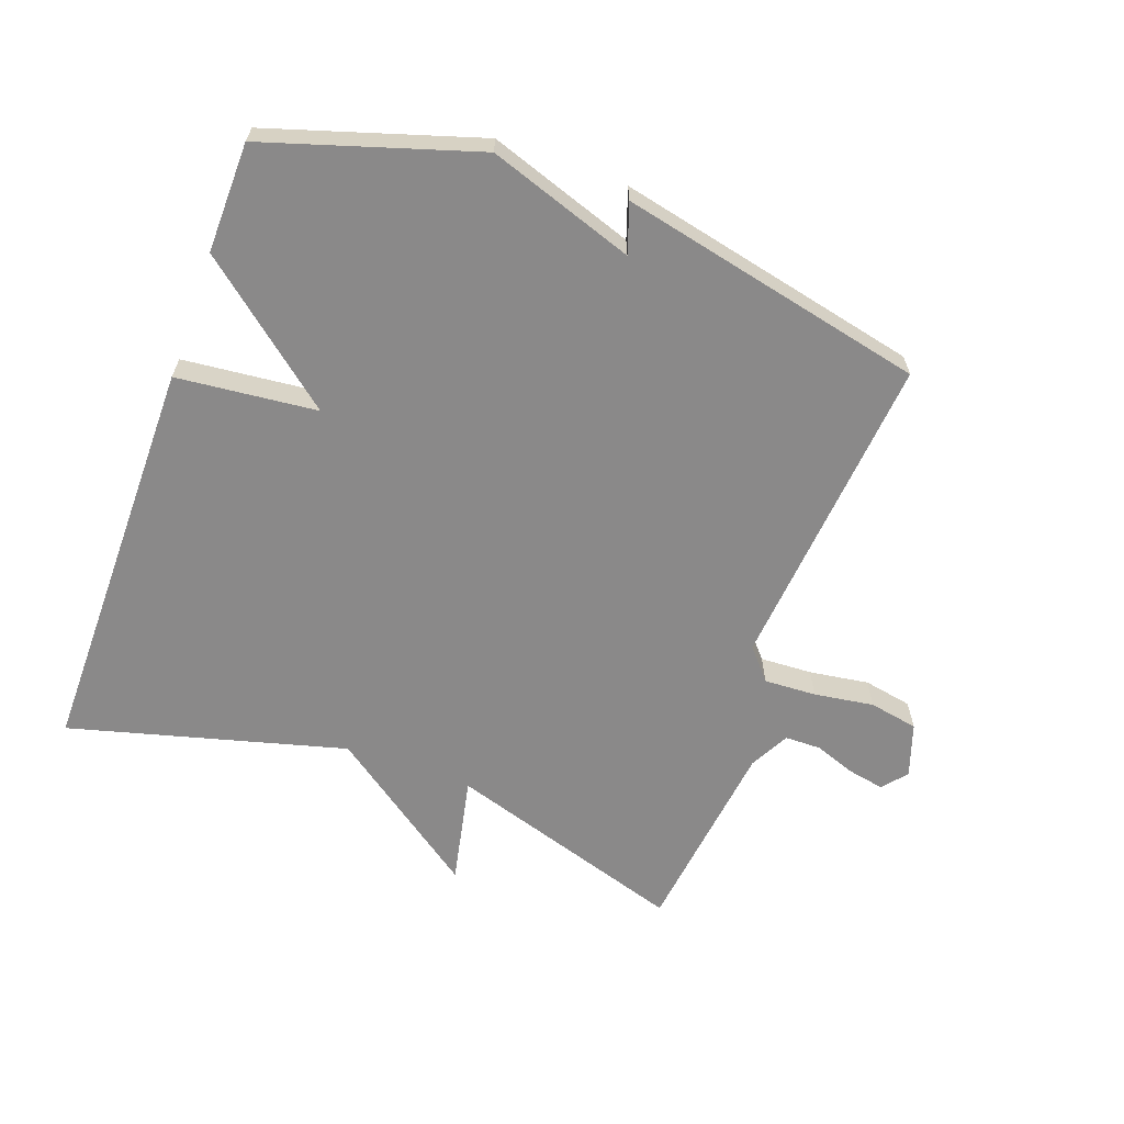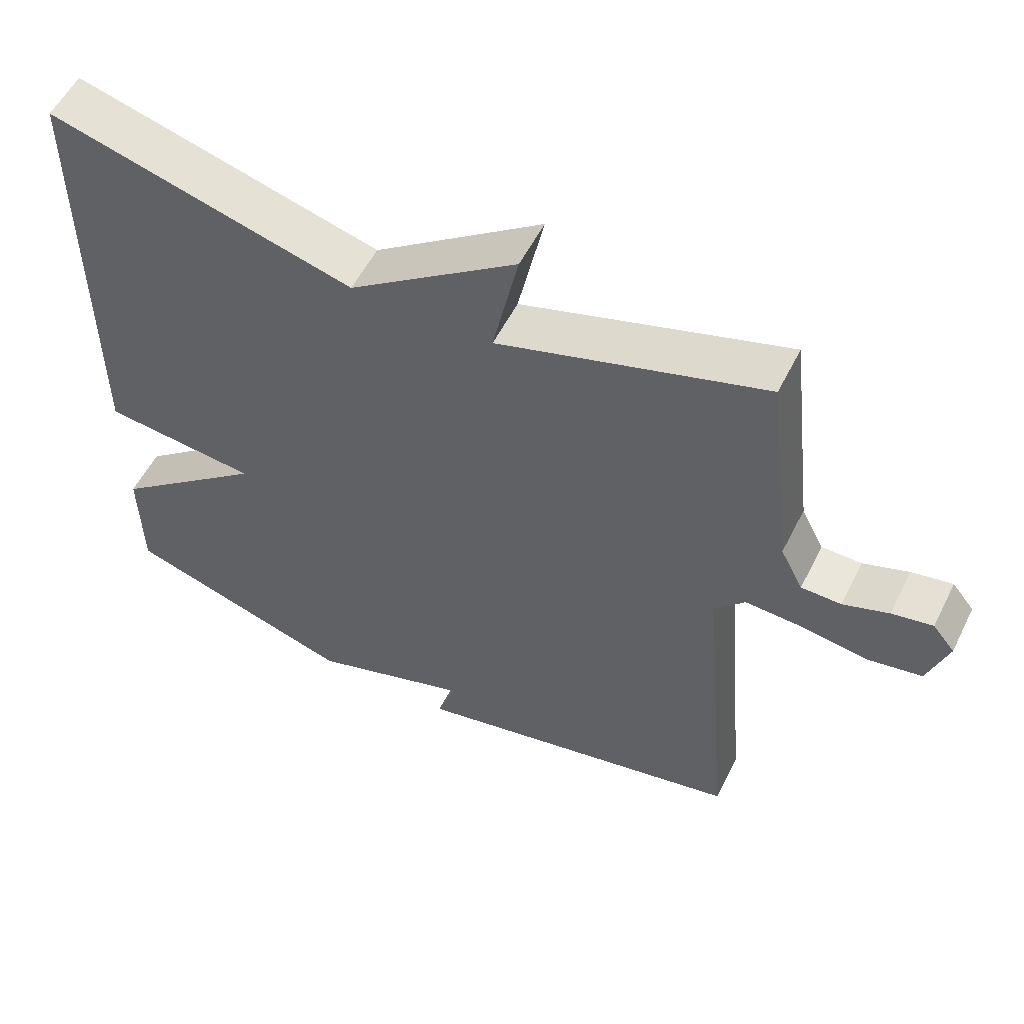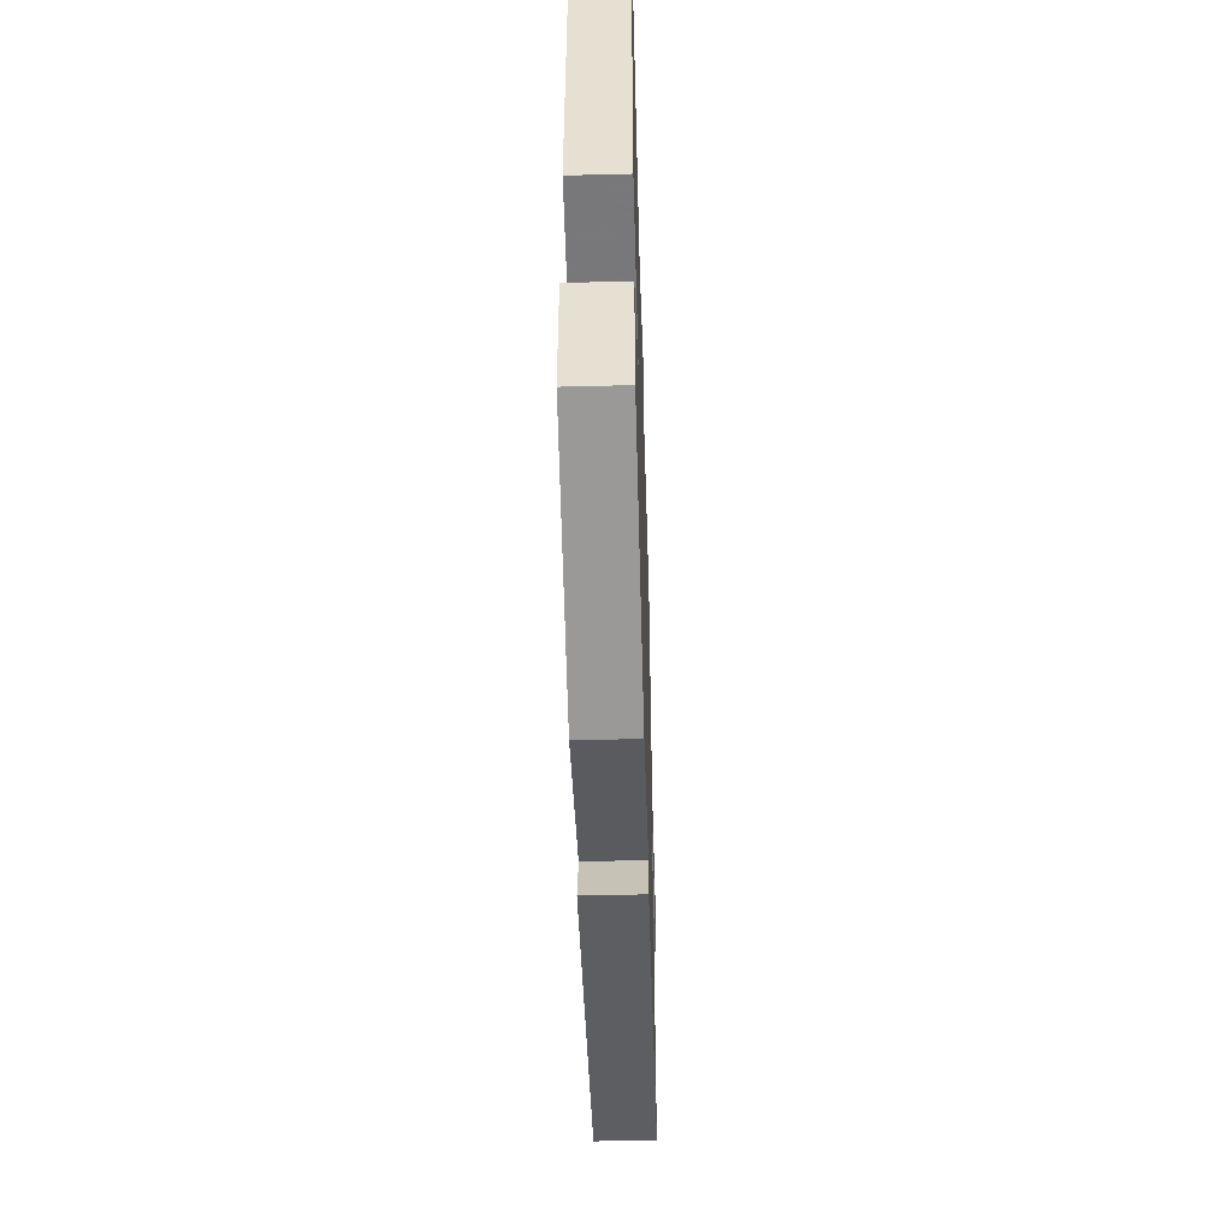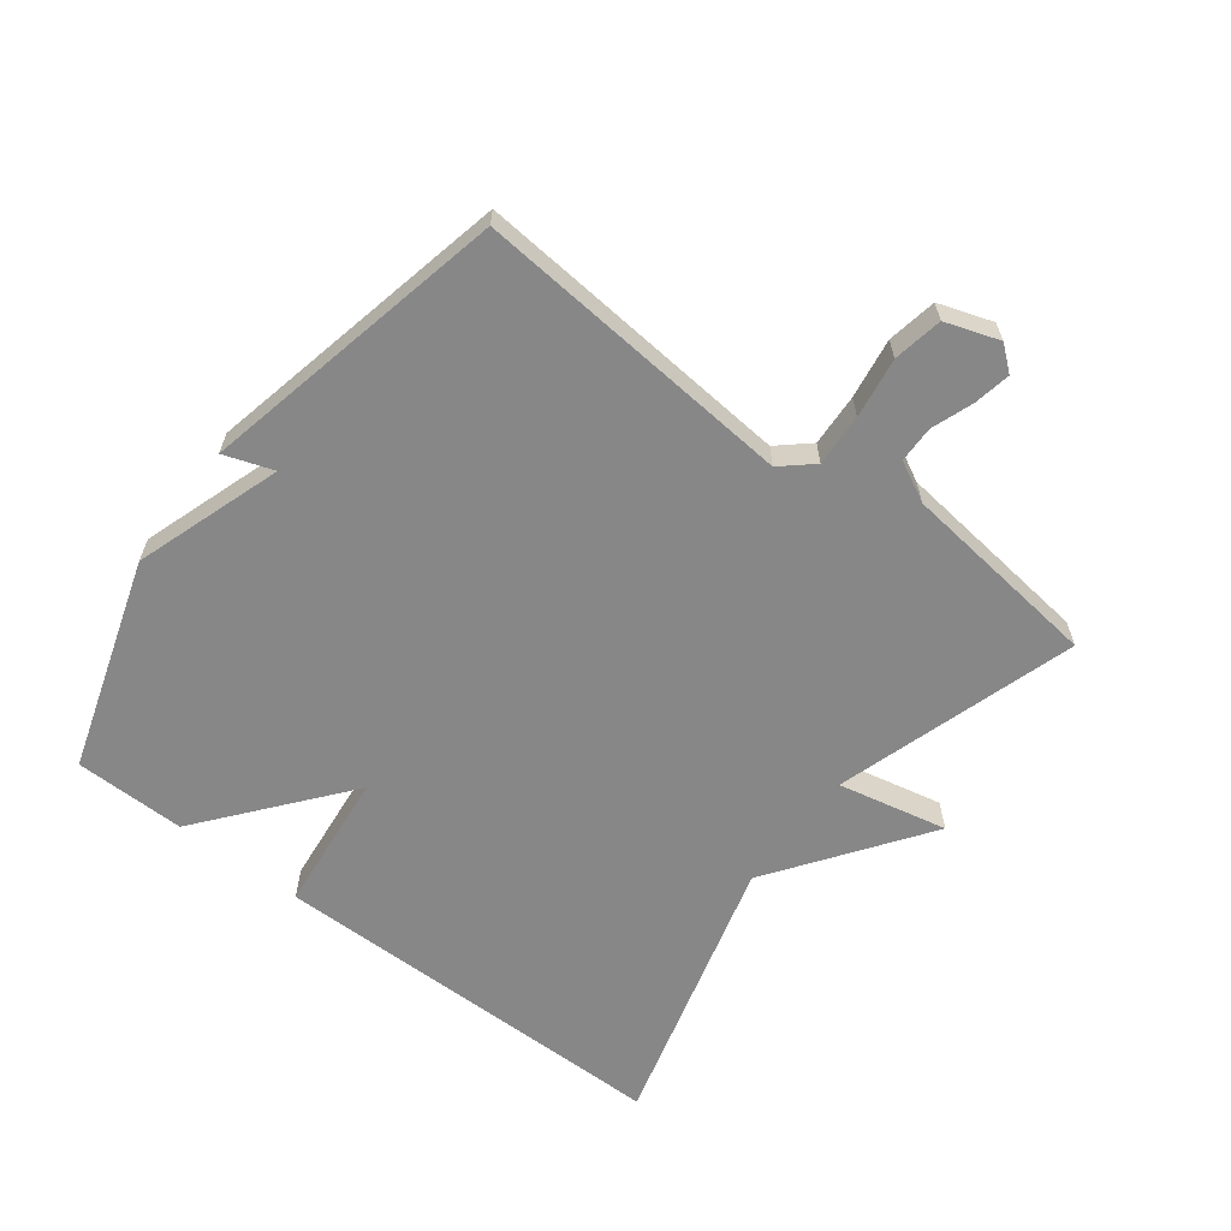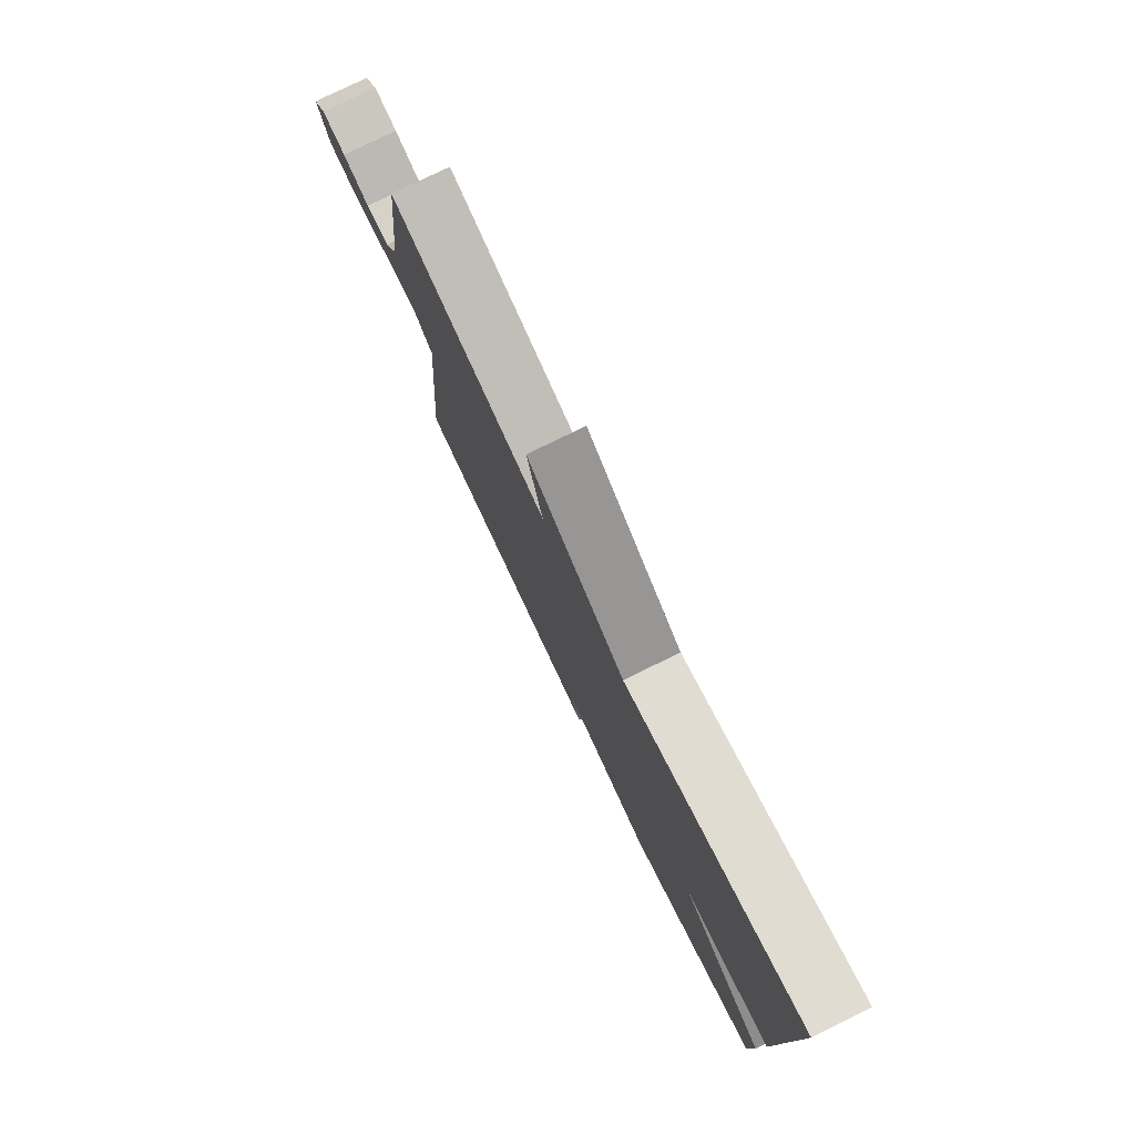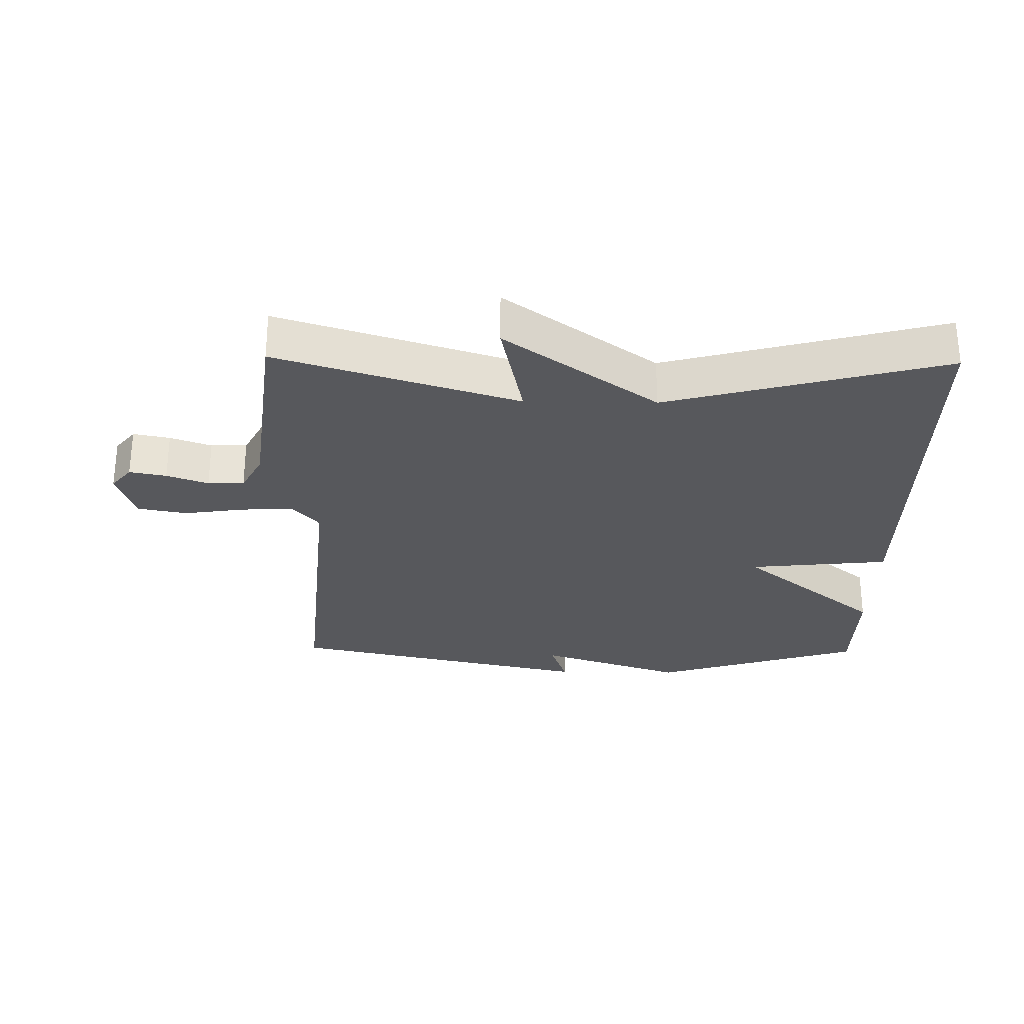
<metadata>
{"format":"obj","ext":"obj","renderer":"f3d","projection":"perspective","resolution":1024,"background":"white","views":[{"elev":-63.3,"azim":159.9,"up":"+Y"},{"elev":55.4,"azim":-153.6,"up":"+Z"},{"elev":-51.6,"azim":91.6,"up":"+Z"},{"elev":-62.6,"azim":-127.2,"up":"+Y"},{"elev":79.1,"azim":64.0,"up":"+Z"},{"elev":-28.5,"azim":-1.0,"up":"+Y"}]}
</metadata>
<code>
v 0.5 0.07 0.5
v 0.502 0.07 -0.129
v 0.284 0.07 -0.152
v 0.502 0.07 -0.329
v 0.5 0.07 -0.5
v 0.174 0.07 -0.603
v -0.052 0.07 -0.527
v -0.026 0.07 -0.603
v -0.5 0.07 -0.5
v -0.457 0.07 -0.004
v -0.499 0.07 0.044
v -0.58 0.07 0.04
v -0.673 0.07 0.026
v -0.749 0.07 0.04
v -0.777 0.07 0.123
v -0.746 0.07 0.161
v -0.689 0.07 0.15
v -0.625 0.07 0.127
v -0.569 0.07 0.128
v -0.537 0.07 0.19
v -0.5 0.07 0.5
v -0.128 0.07 0.384
v -0.164 0.07 0.553
v 0.072 0.07 0.384
v 0.5 0 0.5
v 0.502 0 -0.129
v 0.284 0 -0.152
v 0.502 0 -0.329
v 0.5 0 -0.5
v 0.174 0 -0.603
v -0.052 0 -0.527
v -0.026 0 -0.603
v -0.5 0 -0.5
v -0.457 0 -0.004
v -0.499 0 0.044
v -0.58 0 0.04
v -0.673 0 0.026
v -0.749 0 0.04
v -0.777 0 0.123
v -0.746 0 0.161
v -0.689 0 0.15
v -0.625 0 0.127
v -0.569 0 0.128
v -0.537 0 0.19
v -0.5 0 0.5
v -0.128 0 0.384
v -0.164 0 0.553
v 0.072 0 0.384
f 22 23 24
f 20 21 22
f 19 20 22 24
f 16 17 18
f 15 16 18
f 14 15 18
f 13 14 18
f 12 13 18
f 11 12 18 19
f 1 2 3
f 24 1 3
f 19 24 3
f 11 19 3
f 10 11 3
f 7 8 9 10
f 6 7 10
f 5 6 10
f 4 5 10
f 3 4 10
f 48 47 46
f 46 45 44
f 48 46 44 43
f 42 41 40
f 42 40 39
f 42 39 38
f 42 38 37
f 42 37 36
f 43 42 36 35
f 27 26 25
f 27 25 48
f 27 48 43
f 27 43 35
f 27 35 34
f 34 33 32 31
f 34 31 30
f 34 30 29
f 34 29 28
f 34 28 27
f 1 25 26 2
f 2 26 27 3
f 3 27 28 4
f 4 28 29 5
f 5 29 30 6
f 6 30 31 7
f 7 31 32 8
f 8 32 33 9
f 9 33 34 10
f 10 34 35 11
f 11 35 36 12
f 12 36 37 13
f 13 37 38 14
f 14 38 39 15
f 15 39 40 16
f 16 40 41 17
f 17 41 42 18
f 18 42 43 19
f 19 43 44 20
f 20 44 45 21
f 21 45 46 22
f 22 46 47 23
f 23 47 48 24
f 24 48 25 1

</code>
